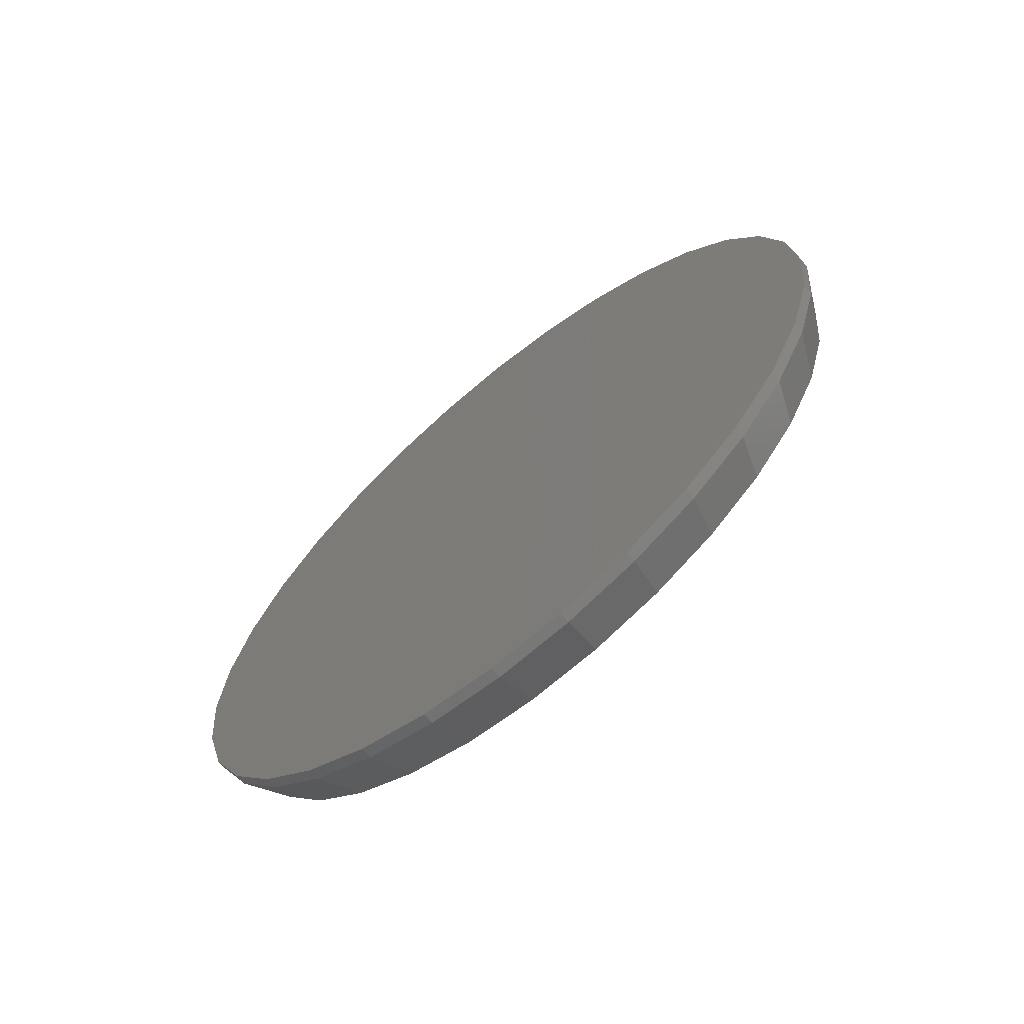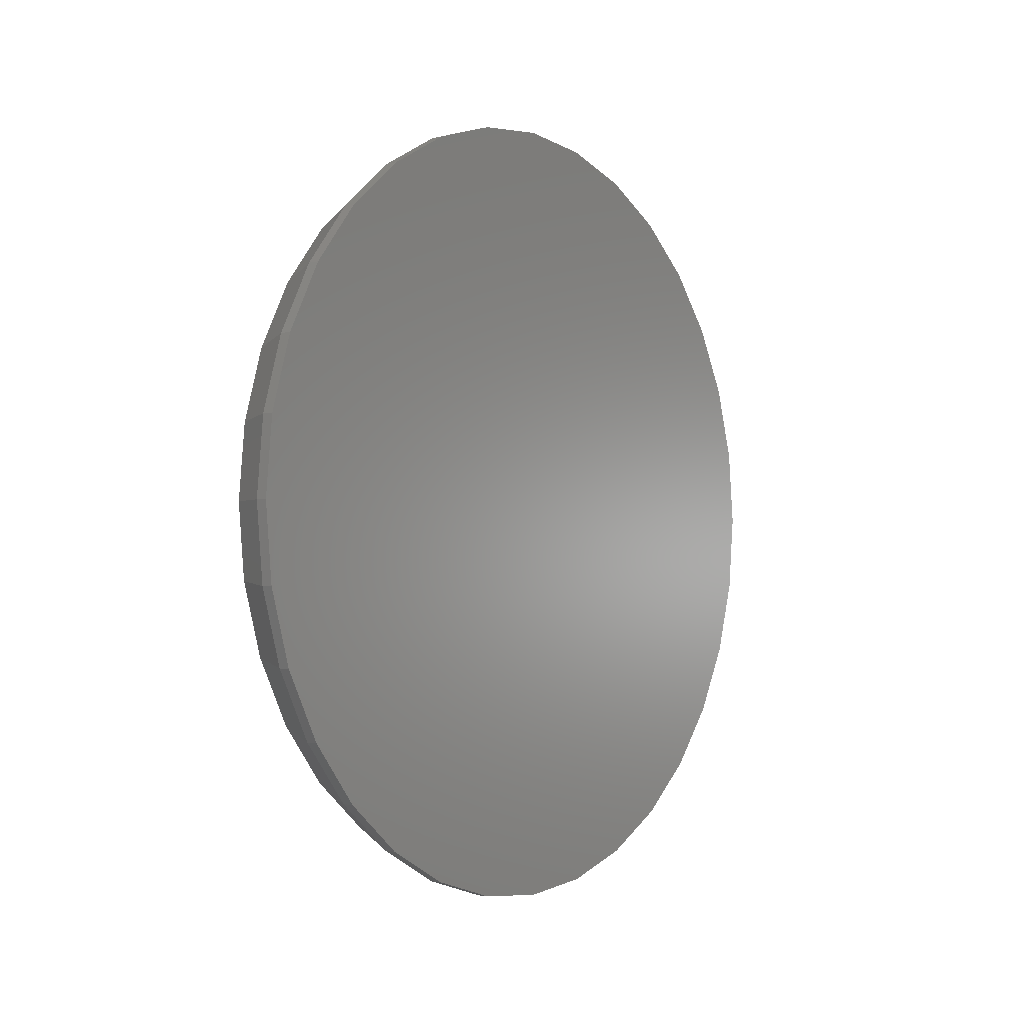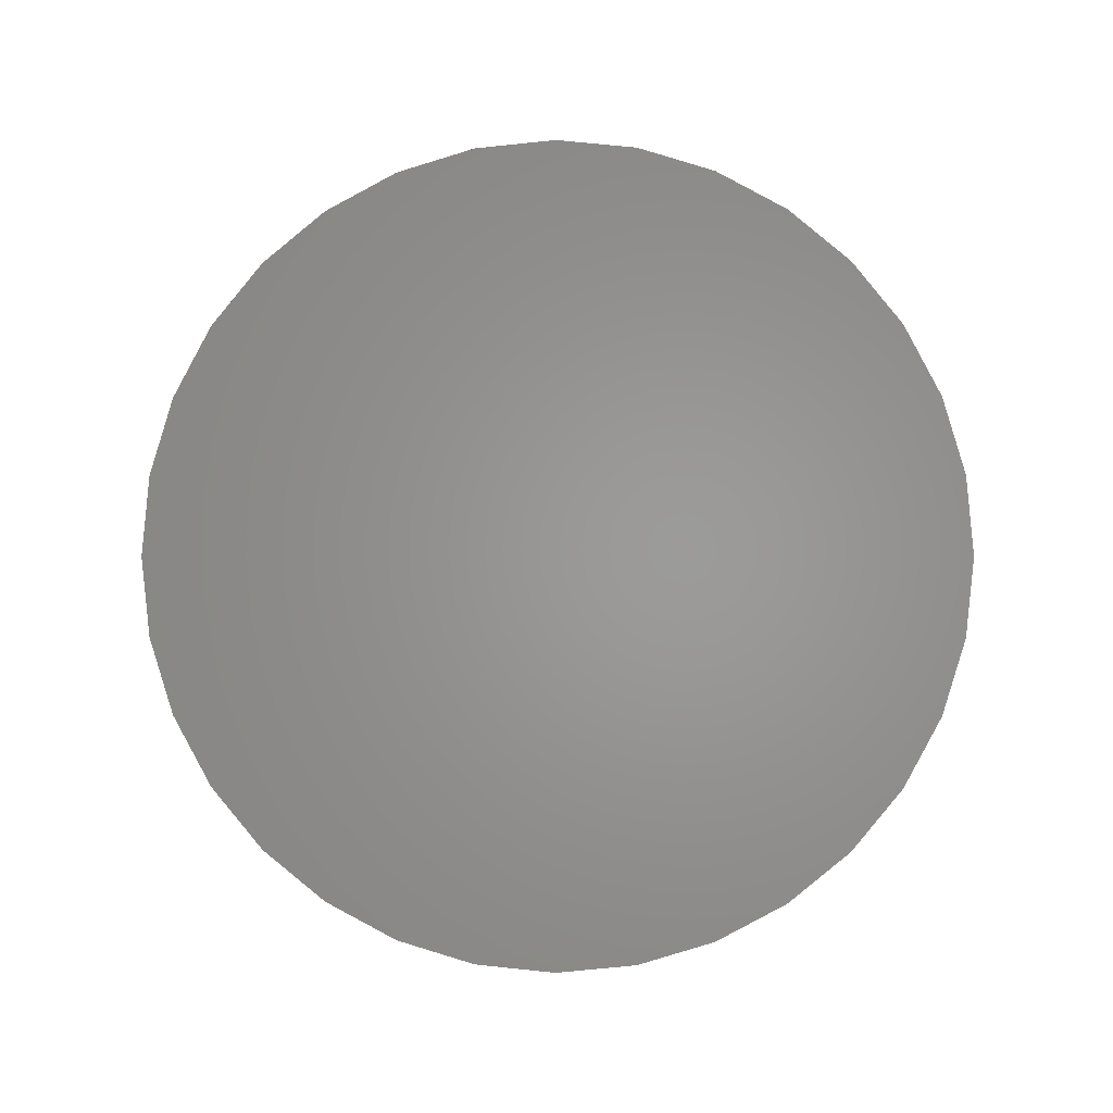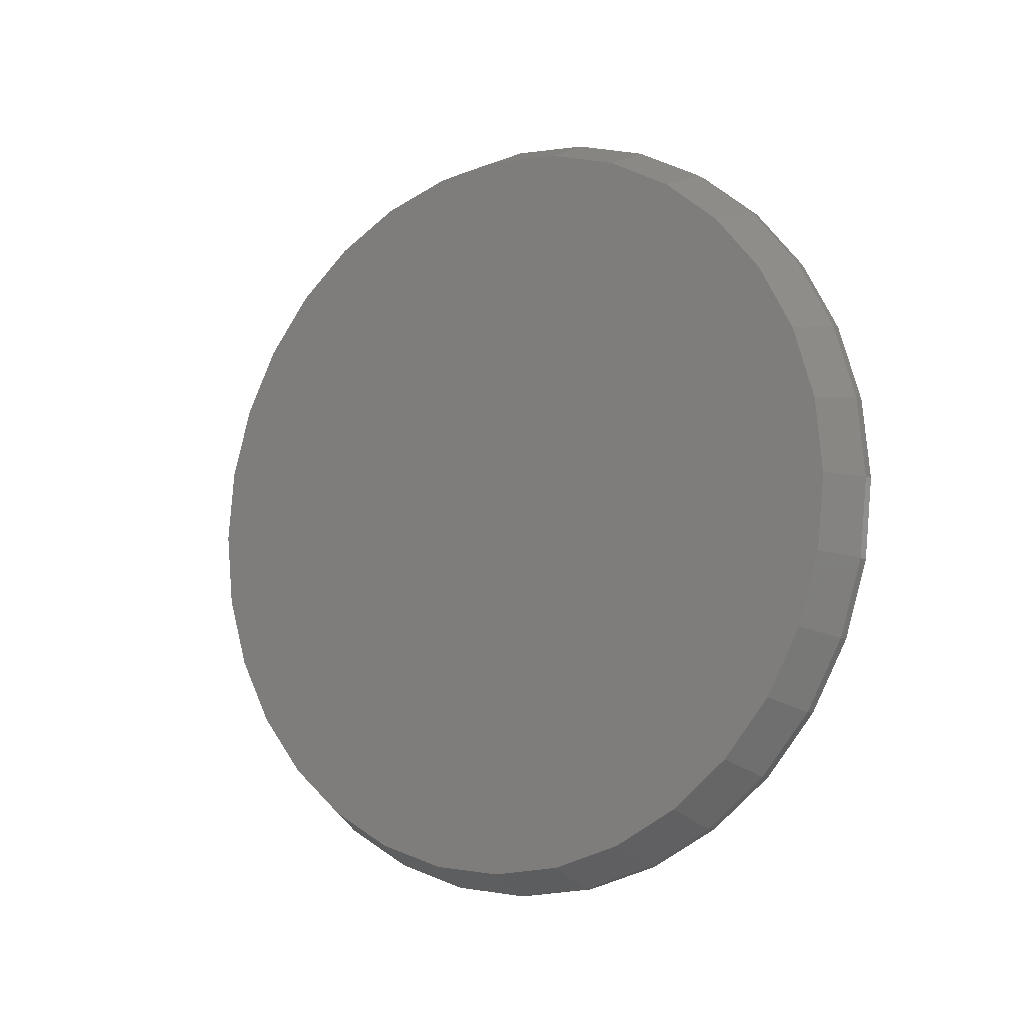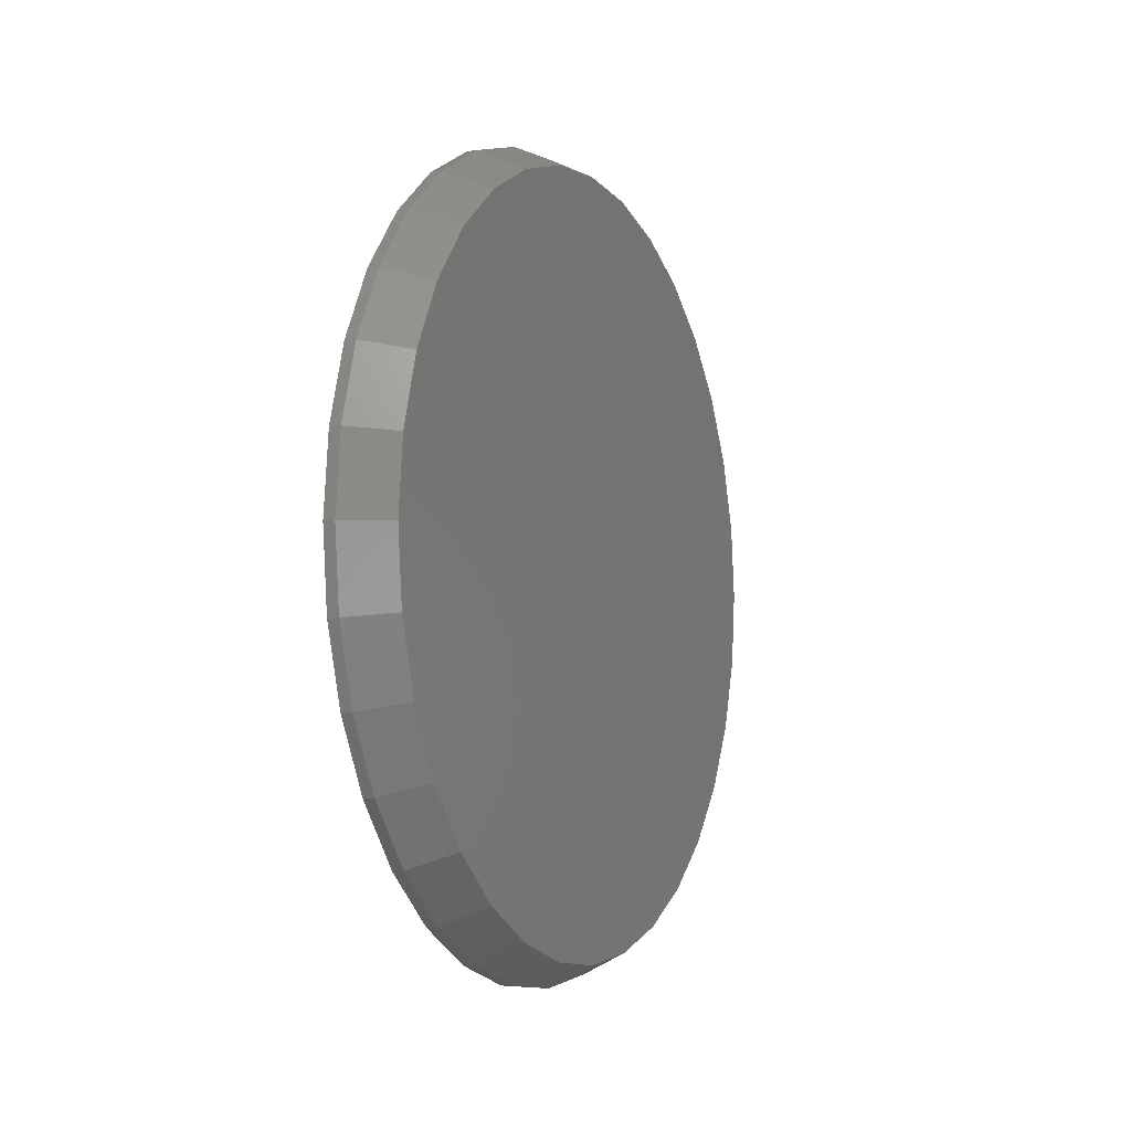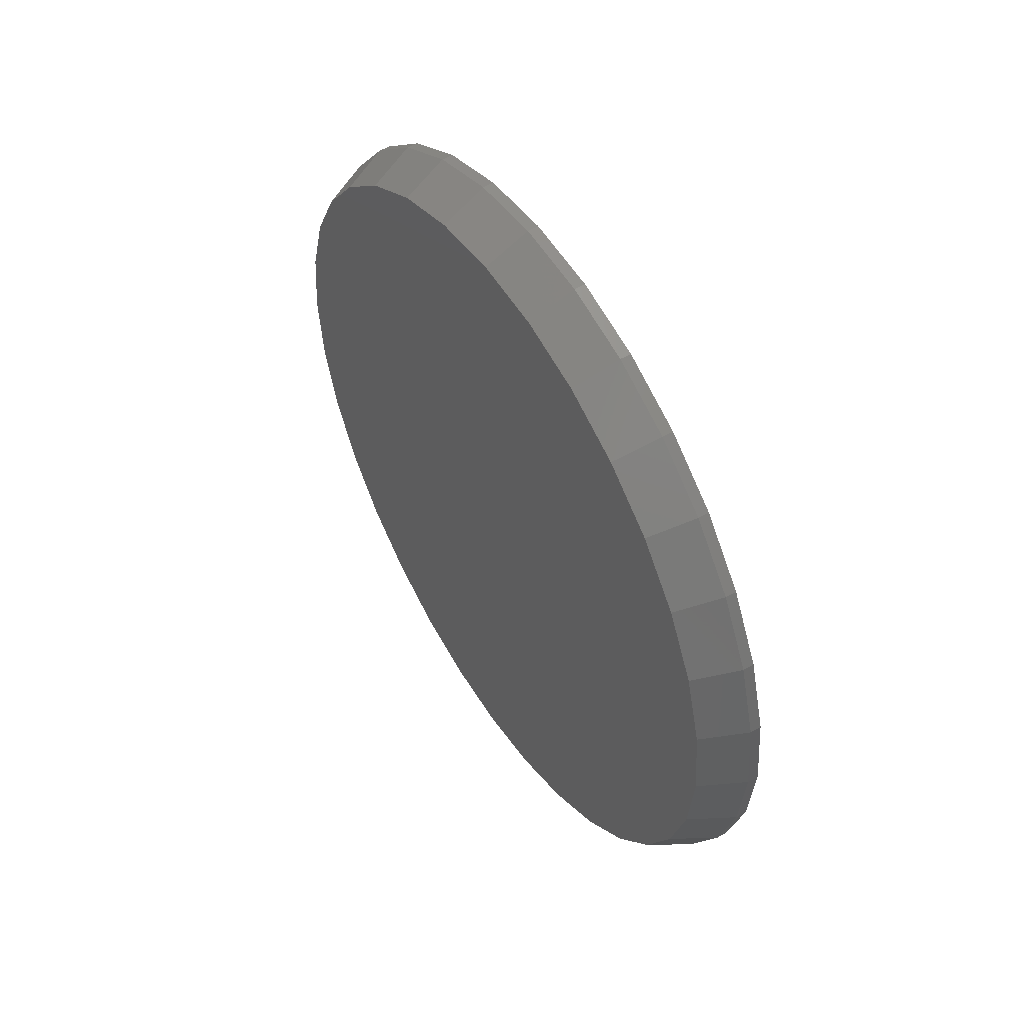
<metadata>
{"format":"stl","ext":"stl","renderer":"f3d","projection":"perspective","resolution":1024,"background":"white","views":[{"elev":-66.9,"azim":-50.3,"up":"+Z"},{"elev":-2.0,"azim":-142.6,"up":"+Z"},{"elev":0.1,"azim":-88.4,"up":"+Y"},{"elev":-9.1,"azim":124.8,"up":"+Z"},{"elev":-5.9,"azim":25.1,"up":"+Z"},{"elev":51.6,"azim":148.0,"up":"+Y"}]}
</metadata>
<code>
# stl→obj: 96 verts, 188 faces
v 0.07812 -0.09382 0.5114
v 0.07812 0.1096 0.5114
v 0.07812 0.007895 0.5214
v 0.07812 0.2074 0.4817
v 0.07812 -0.1916 0.4817
v 0.07812 0.2976 0.4335
v 0.07812 -0.2818 0.4335
v 0.07812 0.3766 0.3687
v 0.07812 -0.3608 0.3687
v 0.07812 0.4414 0.2897
v 0.07812 -0.4256 0.2897
v 0.07812 0.4896 0.1995
v 0.07812 -0.4738 0.1995
v 0.07812 0.5193 0.1017
v 0.07812 -0.5035 0.1017
v 0.07812 0.5293 -2.76e-16
v 0.07812 -0.5135 7.515e-08
v 0.07812 0.5193 -0.1017
v 0.07812 -0.5035 -0.1017
v 0.07812 0.4896 -0.1995
v 0.07812 -0.4738 -0.1995
v 0.07812 0.4414 -0.2897
v 0.07812 -0.4256 -0.2897
v 0.07812 0.3766 -0.3687
v 0.07812 -0.3608 -0.3687
v 0.07812 0.2976 -0.4335
v 0.07812 -0.2818 -0.4335
v 0.07812 0.2074 -0.4817
v 0.07812 -0.1916 -0.4817
v 0.07812 0.1096 -0.5114
v 0.07812 -0.09382 -0.5114
v 0.07812 0.007895 -0.5214
v 0 0.5605 -8.025e-17
v 0.01562 0.5605 -2.156e-16
v 0 0.5499 -0.1078
v 0.01562 0.5499 -0.1078
v 0 0.5185 -0.2115
v 0.01562 0.5185 -0.2115
v 0 0.4674 -0.307
v 0.01562 0.4674 -0.307
v 0 0.3987 -0.3908
v 0.01562 0.3987 -0.3908
v 0 0.3149 -0.4595
v 0.01562 0.3149 -0.4595
v 0 0.2194 -0.5106
v 0.01562 0.2194 -0.5106
v 0 0.1157 -0.542
v 0.01562 0.1157 -0.542
v 0 0.007895 -0.5526
v 0.01562 0.007895 -0.5526
v 0 -0.09992 -0.542
v 0.01562 -0.09992 -0.542
v 0 -0.2036 -0.5106
v 0.01562 -0.2036 -0.5106
v 0 -0.2991 -0.4595
v 0.01562 -0.2991 -0.4595
v 0 -0.3829 -0.3908
v 0.01562 -0.3829 -0.3908
v 0 -0.4516 -0.307
v 0.01562 -0.4516 -0.307
v 0 -0.5027 -0.2115
v 0.01562 -0.5027 -0.2115
v 0 -0.5341 -0.1078
v 0.01562 -0.5341 -0.1078
v 0 -0.5447 5.511e-17
v 0.01562 -0.5447 5.511e-17
v 0 -0.5341 0.1078
v 0.01562 -0.5341 0.1078
v 0 -0.5027 0.2115
v 0.01562 -0.5027 0.2115
v 0 -0.4516 0.307
v 0.01562 -0.4516 0.307
v 0 -0.3829 0.3908
v 0.01562 -0.3829 0.3908
v 0 -0.2991 0.4595
v 0.01562 -0.2991 0.4595
v 0 -0.2036 0.5106
v 0.01562 -0.2036 0.5106
v 0 -0.09992 0.542
v 0.01562 -0.09992 0.542
v 0 0.007895 0.5526
v 0.01562 0.007895 0.5526
v 0 0.1157 0.542
v 0.01562 0.1157 0.542
v 0 0.2194 0.5106
v 0.01562 0.2194 0.5106
v 0 0.3149 0.4595
v 0.01562 0.3149 0.4595
v 0 0.3987 0.3908
v 0.01562 0.3987 0.3908
v 0 0.4674 0.307
v 0.01562 0.4674 0.307
v 0 0.5185 0.2115
v 0.01562 0.5185 0.2115
v 0 0.5499 0.1078
v 0.01562 0.5499 0.1078
f 1 2 3
f 2 1 4
f 4 1 5
f 4 5 6
f 6 5 7
f 6 7 8
f 8 7 9
f 8 9 10
f 10 9 11
f 10 11 12
f 12 11 13
f 12 13 14
f 14 13 15
f 14 15 16
f 16 15 17
f 16 17 18
f 18 17 19
f 18 19 20
f 20 19 21
f 20 21 22
f 22 21 23
f 22 23 24
f 24 23 25
f 24 25 26
f 26 25 27
f 26 27 28
f 28 27 29
f 28 29 30
f 30 29 31
f 30 31 32
f 33 34 35
f 35 34 36
f 35 36 37
f 37 36 38
f 37 38 39
f 39 38 40
f 39 40 41
f 41 40 42
f 41 42 43
f 43 42 44
f 43 44 45
f 45 44 46
f 45 46 47
f 47 46 48
f 47 48 49
f 49 48 50
f 49 50 51
f 51 50 52
f 51 52 53
f 53 52 54
f 53 54 55
f 55 54 56
f 55 56 57
f 57 56 58
f 57 58 59
f 59 58 60
f 59 60 61
f 61 60 62
f 61 62 63
f 63 62 64
f 63 64 65
f 65 64 66
f 65 66 67
f 67 66 68
f 67 68 69
f 69 68 70
f 69 70 71
f 71 70 72
f 71 72 73
f 73 72 74
f 73 74 75
f 75 74 76
f 75 76 77
f 77 76 78
f 77 78 79
f 79 78 80
f 79 80 81
f 81 80 82
f 81 82 83
f 83 82 84
f 83 84 85
f 85 84 86
f 85 86 87
f 87 86 88
f 87 88 89
f 89 88 90
f 89 90 91
f 91 90 92
f 91 92 93
f 93 92 94
f 93 94 95
f 95 94 96
f 95 96 33
f 33 96 34
f 50 31 52
f 52 31 29
f 52 29 54
f 54 29 27
f 54 27 56
f 56 27 25
f 56 25 58
f 58 25 23
f 58 23 60
f 60 23 21
f 60 21 62
f 62 21 19
f 62 19 64
f 64 19 17
f 64 17 66
f 31 50 32
f 32 50 48
f 32 48 30
f 30 48 46
f 30 46 28
f 28 46 44
f 28 44 26
f 26 44 42
f 26 42 24
f 24 42 40
f 24 40 22
f 22 40 38
f 22 38 20
f 20 38 36
f 20 36 18
f 18 36 34
f 18 34 16
f 82 2 84
f 84 2 4
f 84 4 86
f 86 4 6
f 86 6 88
f 88 6 8
f 88 8 90
f 90 8 10
f 90 10 92
f 92 10 12
f 92 12 94
f 94 12 14
f 94 14 96
f 96 14 16
f 96 16 34
f 2 82 3
f 3 82 80
f 3 80 1
f 1 80 78
f 1 78 5
f 5 78 76
f 5 76 7
f 7 76 74
f 7 74 9
f 9 74 72
f 9 72 11
f 11 72 70
f 11 70 13
f 13 70 68
f 13 68 15
f 15 68 66
f 15 66 17
f 81 83 79
f 49 51 47
f 47 51 53
f 47 53 45
f 45 53 55
f 45 55 43
f 43 55 57
f 43 57 41
f 41 57 59
f 41 59 39
f 39 59 61
f 39 61 37
f 37 61 63
f 37 63 35
f 35 63 65
f 35 65 33
f 33 65 67
f 33 67 95
f 95 67 69
f 95 69 93
f 93 69 71
f 93 71 91
f 91 71 73
f 91 73 89
f 89 73 75
f 89 75 87
f 87 75 77
f 87 77 85
f 85 77 79
f 85 79 83

</code>
